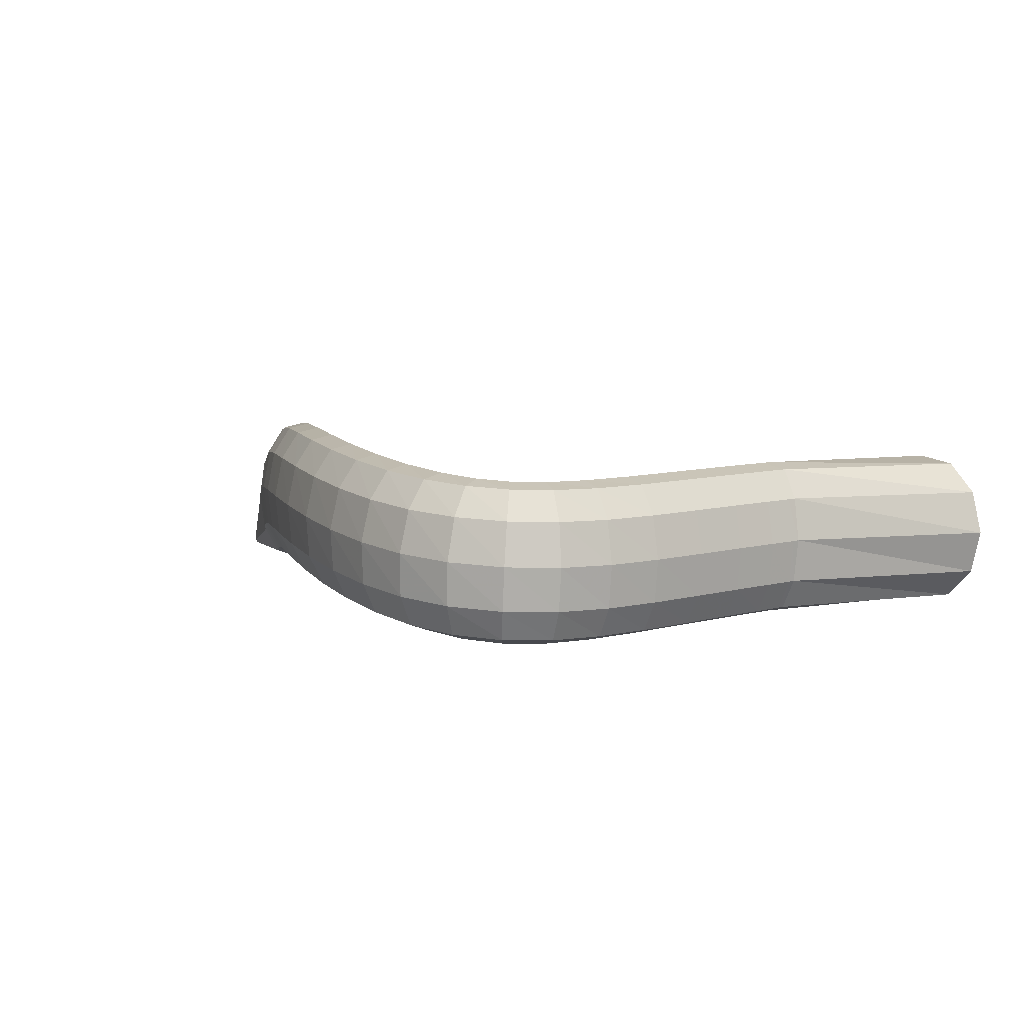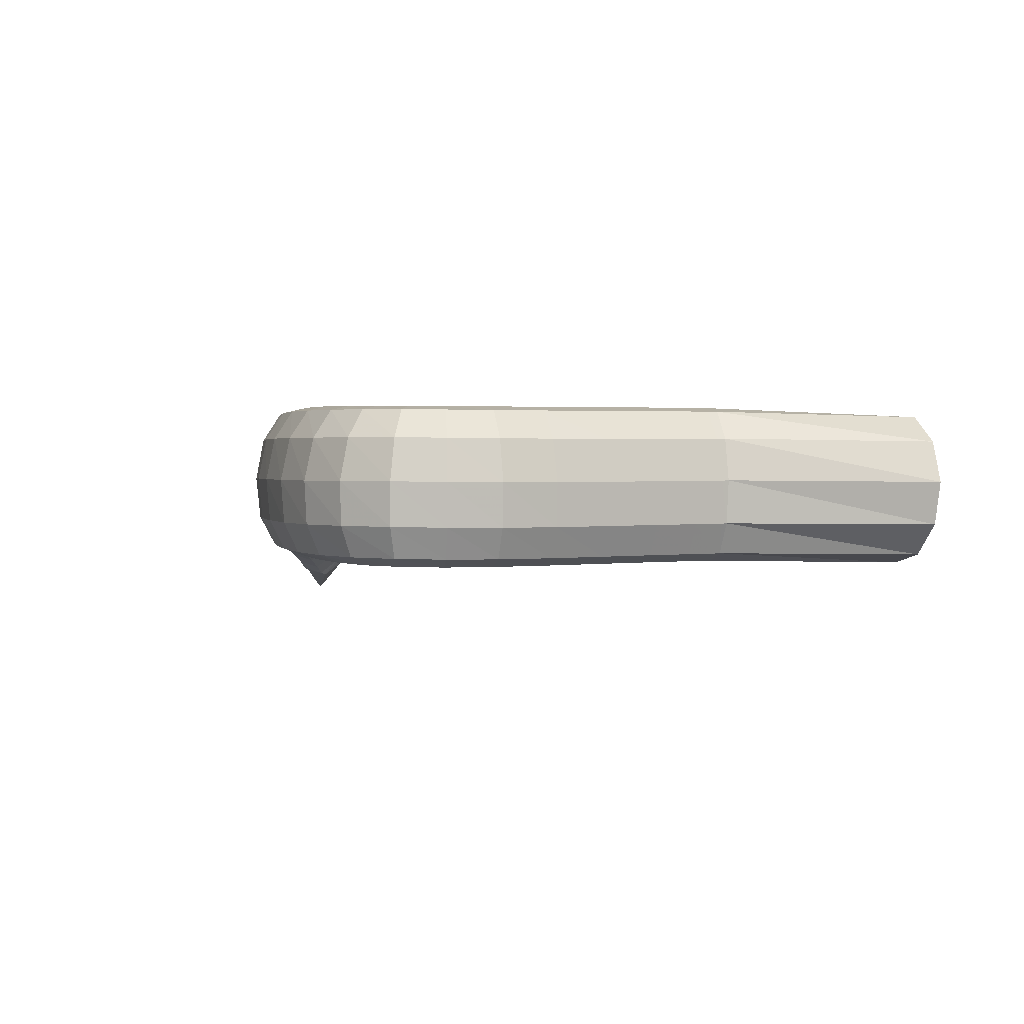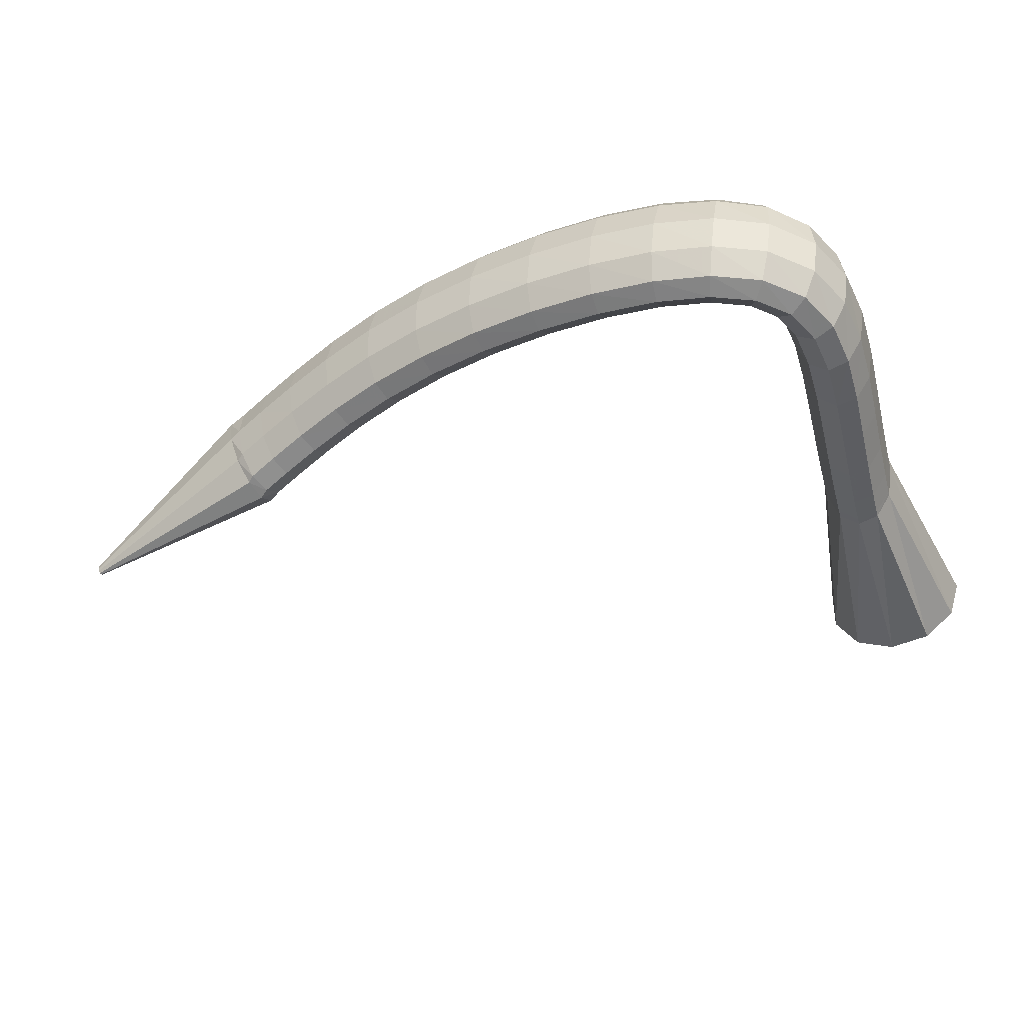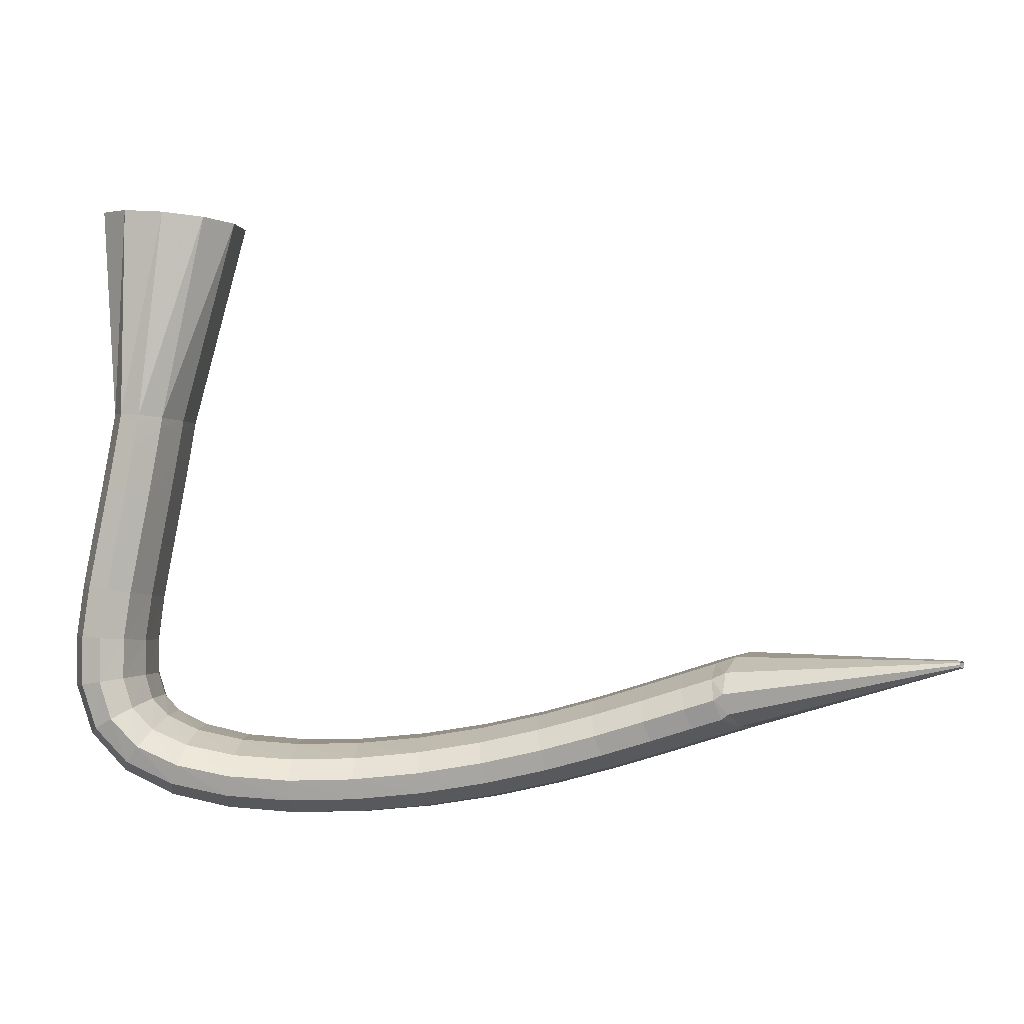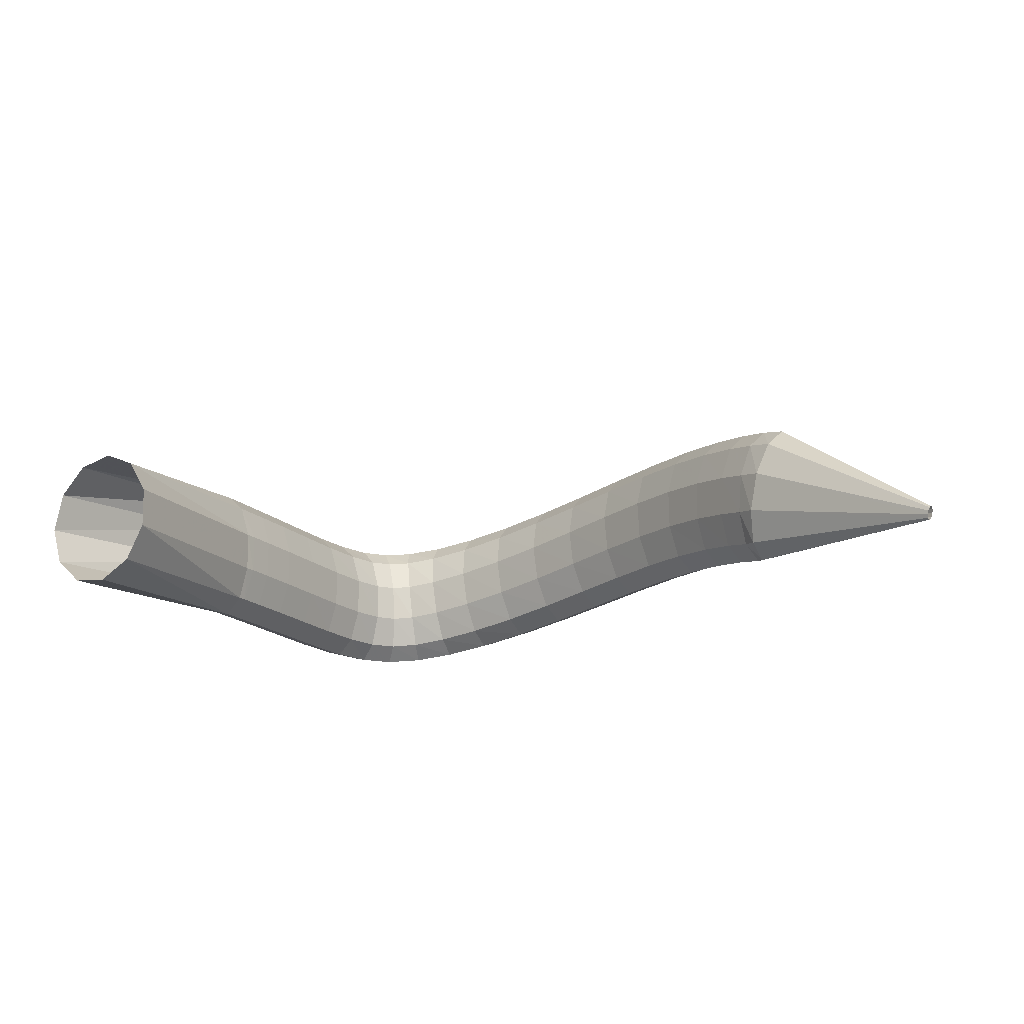
<metadata>
{"format":"obj","ext":"obj","renderer":"f3d","projection":"perspective","resolution":1024,"background":"white","views":[{"elev":2.4,"azim":63.0,"up":"+Z"},{"elev":-6.7,"azim":75.0,"up":"+Z"},{"elev":-48.0,"azim":24.0,"up":"+Z"},{"elev":-0.5,"azim":-168.8,"up":"+Y"},{"elev":-14.5,"azim":-139.7,"up":"+Z"}]}
</metadata>
<code>
g tube1
v 108.9 80.37 193.4
v 109 80.39 193.2
v 109.1 80.49 193
v 109.1 80.62 192.9
v 109.1 80.76 193.1
v 109 80.85 193.3
v 109 80.86 193.6
v 108.9 80.81 193.8
v 108.8 80.69 193.9
v 108.8 80.55 193.9
v 108.9 80.43 193.7
v 108.9 80.37 193.4
v 122.5 76.06 197.5
v 123.3 76.27 194.9
v 123.9 77.19 193.1
v 124.3 78.54 192.7
v 124.2 79.88 193.8
v 123.7 80.79 196
v 122.9 80.98 198.8
v 122.2 80.39 201.1
v 121.7 79.21 202.2
v 121.5 77.81 201.9
v 121.8 76.63 200.1
v 122.5 76.06 197.5
v 123.3 75.77 197.8
v 123.8 75.95 195.1
v 124.4 76.82 193.2
v 124.9 78.12 192.8
v 125.1 79.42 193.9
v 125 80.33 196.2
v 124.6 80.54 199
v 124.1 79.99 201.4
v 123.5 78.86 202.6
v 123.1 77.5 202.2
v 123.1 76.35 200.4
v 123.3 75.77 197.8
v 125.5 75.07 198.1
v 125.9 75.28 195.4
v 126.4 76.17 193.5
v 126.9 77.47 193.1
v 127.2 78.76 194.2
v 127.2 79.63 196.5
v 126.9 79.81 199.3
v 126.4 79.24 201.7
v 125.9 78.1 202.9
v 125.5 76.75 202.6
v 125.3 75.62 200.8
v 125.5 75.07 198.1
v 128.5 74.1 198.4
v 128.7 74.35 195.7
v 129.1 75.27 193.8
v 129.6 76.58 193.4
v 129.9 77.86 194.5
v 130 78.69 196.8
v 129.9 78.83 199.6
v 129.5 78.22 202
v 129.1 77.05 203.2
v 128.7 75.71 202.9
v 128.4 74.61 201.1
v 128.5 74.1 198.4
v 132 72.98 198.5
v 132.2 73.28 195.8
v 132.5 74.24 193.9
v 132.9 75.57 193.5
v 133.2 76.83 194.6
v 133.4 77.63 197
v 133.4 77.72 199.8
v 133.2 77.06 202.2
v 132.8 75.86 203.4
v 132.4 74.52 203
v 132.1 73.44 201.2
v 132 72.98 198.5
v 136.1 71.86 198.5
v 136 72.2 195.7
v 136.2 73.2 193.9
v 136.5 74.55 193.4
v 136.9 75.81 194.6
v 137.2 76.58 196.9
v 137.3 76.63 199.7
v 137.2 75.93 202.1
v 137 74.7 203.3
v 136.6 73.34 203
v 136.3 72.28 201.1
v 136.1 71.86 198.5
v 140.4 70.88 198.2
v 140.2 71.25 195.4
v 140.2 72.28 193.6
v 140.5 73.64 193.2
v 140.8 74.91 194.3
v 141.2 75.68 196.6
v 141.4 75.7 199.4
v 141.5 74.97 201.8
v 141.4 73.72 203
v 141.1 72.35 202.6
v 140.7 71.29 200.8
v 140.4 70.88 198.2
v 144.9 70.14 197.7
v 144.7 70.51 195
v 144.6 71.56 193.1
v 144.7 72.94 192.7
v 145 74.22 193.8
v 145.4 74.99 196.1
v 145.7 75.01 198.9
v 145.9 74.27 201.3
v 145.9 73.01 202.5
v 145.7 71.62 202.1
v 145.3 70.55 200.3
v 144.9 70.14 197.7
v 149.6 69.71 197
v 149.2 70.07 194.4
v 149 71.11 192.5
v 149 72.5 192.1
v 149.3 73.79 193.2
v 149.6 74.58 195.6
v 150 74.62 198.3
v 150.3 73.89 200.7
v 150.4 72.62 201.9
v 150.3 71.23 201.5
v 150 70.14 199.7
v 149.6 69.71 197
v 154.2 69.64 196.4
v 153.8 69.98 193.7
v 153.5 71 191.9
v 153.4 72.38 191.5
v 153.5 73.69 192.6
v 153.8 74.5 194.9
v 154.2 74.56 197.7
v 154.6 73.85 200.1
v 154.8 72.6 201.2
v 154.8 71.19 200.9
v 154.5 70.09 199.1
v 154.2 69.64 196.4
v 158.5 70 195.8
v 158.1 70.3 193.1
v 157.7 71.29 191.3
v 157.4 72.65 190.9
v 157.4 73.96 192
v 157.6 74.79 194.3
v 158 74.89 197.1
v 158.4 74.21 199.5
v 158.8 72.98 200.7
v 158.9 71.59 200.3
v 158.8 70.48 198.5
v 158.5 70 195.8
v 162.4 70.91 195.3
v 161.9 71.16 192.6
v 161.4 72.07 190.8
v 160.9 73.37 190.4
v 160.6 74.64 191.5
v 160.6 75.47 193.9
v 161 75.6 196.7
v 161.5 74.99 199
v 162.1 73.84 200.2
v 162.5 72.5 199.8
v 162.6 71.41 198
v 162.4 70.91 195.3
v 165.7 72.58 194.9
v 165.2 72.75 192.2
v 164.4 73.51 190.4
v 163.5 74.6 190
v 162.9 75.7 191.2
v 162.6 76.44 193.5
v 162.9 76.6 196.3
v 163.6 76.11 198.7
v 164.4 75.14 199.8
v 165.2 74 199.4
v 165.7 73.04 197.6
v 165.7 72.58 194.9
v 168 75.19 194.7
v 167.6 75.31 192
v 166.6 75.79 190.1
v 165.3 76.48 189.8
v 164.3 77.15 191
v 163.7 77.61 193.4
v 163.9 77.7 196.2
v 164.6 77.39 198.5
v 165.8 76.78 199.7
v 167 76.07 199.2
v 167.8 75.48 197.4
v 168 75.19 194.7
v 169.1 78.45 194.6
v 168.6 78.55 191.9
v 167.5 78.74 190.1
v 166.1 78.97 189.7
v 164.9 79.15 191
v 164.2 79.24 193.3
v 164.3 79.2 196.2
v 165.2 79.05 198.5
v 166.5 78.83 199.6
v 167.8 78.62 199.2
v 168.8 78.47 197.3
v 169.1 78.45 194.6
v 169.2 81.86 194.7
v 168.7 81.96 192
v 167.6 81.98 190.2
v 166.2 81.92 189.8
v 164.9 81.8 191.1
v 164.3 81.66 193.4
v 164.4 81.54 196.3
v 165.2 81.48 198.6
v 166.6 81.5 199.7
v 167.9 81.59 199.3
v 168.9 81.73 197.4
v 169.2 81.86 194.7
v 168.8 85.37 194.8
v 168.3 85.46 192.2
v 167.1 85.41 190.4
v 165.7 85.23 190
v 164.5 84.98 191.2
v 163.9 84.74 193.6
v 164 84.59 196.4
v 164.9 84.57 198.8
v 166.2 84.69 199.9
v 167.6 84.91 199.4
v 168.5 85.17 197.6
v 168.8 85.37 194.8
v 168.2 88.91 195.1
v 167.7 89 192.4
v 166.5 88.92 190.6
v 165.1 88.71 190.3
v 163.9 88.42 191.5
v 163.3 88.16 193.9
v 163.5 88 196.7
v 164.3 87.99 199
v 165.7 88.14 200.1
v 167 88.4 199.7
v 168 88.68 197.8
v 168.2 88.91 195.1
v 167.6 92.24 195.3
v 167.1 92.32 192.6
v 166 92.25 190.8
v 164.6 92.04 190.5
v 163.4 91.76 191.7
v 162.7 91.49 194.1
v 162.9 91.33 196.9
v 163.8 91.32 199.2
v 165.1 91.47 200.3
v 166.4 91.73 199.9
v 167.4 92.01 198
v 167.6 92.24 195.3
v 167.2 94.98 195.5
v 166.7 95.07 192.8
v 165.5 95 191
v 164.1 94.8 190.7
v 162.9 94.53 191.9
v 162.3 94.28 194.3
v 162.4 94.12 197.1
v 163.3 94.11 199.4
v 164.6 94.25 200.5
v 166 94.5 200.1
v 166.9 94.77 198.2
v 167.2 94.98 195.5
v 166.9 96.78 195.6
v 166.4 96.87 192.9
v 165.2 96.8 191.1
v 163.8 96.61 190.8
v 162.6 96.35 192
v 162 96.1 194.4
v 162.1 95.95 197.2
v 163 95.93 199.5
v 164.3 96.07 200.6
v 165.7 96.31 200.2
v 166.7 96.57 198.3
v 166.9 96.78 195.6
v 166.8 97.24 195.6
v 166.3 97.26 192.9
v 165.2 97.2 191.1
v 163.8 97.09 190.8
v 162.6 96.95 192
v 161.9 96.84 194.4
v 162 96.78 197.2
v 162.9 96.8 199.6
v 164.2 96.88 200.7
v 165.6 97.01 200.2
v 166.6 97.15 198.3
v 166.8 97.24 195.6
v 168.2 111.3 195.8
v 167.3 111.3 193.2
v 165.1 111.2 191.4
v 162.3 111 191.1
v 159.8 110.7 192.4
v 158.3 110.5 194.8
v 158.5 110.5 197.6
v 160.1 110.6 200
v 162.7 110.8 201
v 165.4 111 200.5
v 167.5 111.2 198.6
v 168.2 111.3 195.8
f 1 2 14
f 14 13 1
f 2 3 15
f 15 14 2
f 3 4 16
f 16 15 3
f 4 5 17
f 17 16 4
f 5 6 18
f 18 17 5
f 6 7 19
f 19 18 6
f 7 8 20
f 20 19 7
f 8 9 21
f 21 20 8
f 9 10 22
f 22 21 9
f 10 11 23
f 23 22 10
f 11 12 24
f 24 23 11
f 13 14 26
f 26 25 13
f 14 15 27
f 27 26 14
f 15 16 28
f 28 27 15
f 16 17 29
f 29 28 16
f 17 18 30
f 30 29 17
f 18 19 31
f 31 30 18
f 19 20 32
f 32 31 19
f 20 21 33
f 33 32 20
f 21 22 34
f 34 33 21
f 22 23 35
f 35 34 22
f 23 24 36
f 36 35 23
f 25 26 38
f 38 37 25
f 26 27 39
f 39 38 26
f 27 28 40
f 40 39 27
f 28 29 41
f 41 40 28
f 29 30 42
f 42 41 29
f 30 31 43
f 43 42 30
f 31 32 44
f 44 43 31
f 32 33 45
f 45 44 32
f 33 34 46
f 46 45 33
f 34 35 47
f 47 46 34
f 35 36 48
f 48 47 35
f 37 38 50
f 50 49 37
f 38 39 51
f 51 50 38
f 39 40 52
f 52 51 39
f 40 41 53
f 53 52 40
f 41 42 54
f 54 53 41
f 42 43 55
f 55 54 42
f 43 44 56
f 56 55 43
f 44 45 57
f 57 56 44
f 45 46 58
f 58 57 45
f 46 47 59
f 59 58 46
f 47 48 60
f 60 59 47
f 49 50 62
f 62 61 49
f 50 51 63
f 63 62 50
f 51 52 64
f 64 63 51
f 52 53 65
f 65 64 52
f 53 54 66
f 66 65 53
f 54 55 67
f 67 66 54
f 55 56 68
f 68 67 55
f 56 57 69
f 69 68 56
f 57 58 70
f 70 69 57
f 58 59 71
f 71 70 58
f 59 60 72
f 72 71 59
f 61 62 74
f 74 73 61
f 62 63 75
f 75 74 62
f 63 64 76
f 76 75 63
f 64 65 77
f 77 76 64
f 65 66 78
f 78 77 65
f 66 67 79
f 79 78 66
f 67 68 80
f 80 79 67
f 68 69 81
f 81 80 68
f 69 70 82
f 82 81 69
f 70 71 83
f 83 82 70
f 71 72 84
f 84 83 71
f 73 74 86
f 86 85 73
f 74 75 87
f 87 86 74
f 75 76 88
f 88 87 75
f 76 77 89
f 89 88 76
f 77 78 90
f 90 89 77
f 78 79 91
f 91 90 78
f 79 80 92
f 92 91 79
f 80 81 93
f 93 92 80
f 81 82 94
f 94 93 81
f 82 83 95
f 95 94 82
f 83 84 96
f 96 95 83
f 85 86 98
f 98 97 85
f 86 87 99
f 99 98 86
f 87 88 100
f 100 99 87
f 88 89 101
f 101 100 88
f 89 90 102
f 102 101 89
f 90 91 103
f 103 102 90
f 91 92 104
f 104 103 91
f 92 93 105
f 105 104 92
f 93 94 106
f 106 105 93
f 94 95 107
f 107 106 94
f 95 96 108
f 108 107 95
f 97 98 110
f 110 109 97
f 98 99 111
f 111 110 98
f 99 100 112
f 112 111 99
f 100 101 113
f 113 112 100
f 101 102 114
f 114 113 101
f 102 103 115
f 115 114 102
f 103 104 116
f 116 115 103
f 104 105 117
f 117 116 104
f 105 106 118
f 118 117 105
f 106 107 119
f 119 118 106
f 107 108 120
f 120 119 107
f 109 110 122
f 122 121 109
f 110 111 123
f 123 122 110
f 111 112 124
f 124 123 111
f 112 113 125
f 125 124 112
f 113 114 126
f 126 125 113
f 114 115 127
f 127 126 114
f 115 116 128
f 128 127 115
f 116 117 129
f 129 128 116
f 117 118 130
f 130 129 117
f 118 119 131
f 131 130 118
f 119 120 132
f 132 131 119
f 121 122 134
f 134 133 121
f 122 123 135
f 135 134 122
f 123 124 136
f 136 135 123
f 124 125 137
f 137 136 124
f 125 126 138
f 138 137 125
f 126 127 139
f 139 138 126
f 127 128 140
f 140 139 127
f 128 129 141
f 141 140 128
f 129 130 142
f 142 141 129
f 130 131 143
f 143 142 130
f 131 132 144
f 144 143 131
f 133 134 146
f 146 145 133
f 134 135 147
f 147 146 134
f 135 136 148
f 148 147 135
f 136 137 149
f 149 148 136
f 137 138 150
f 150 149 137
f 138 139 151
f 151 150 138
f 139 140 152
f 152 151 139
f 140 141 153
f 153 152 140
f 141 142 154
f 154 153 141
f 142 143 155
f 155 154 142
f 143 144 156
f 156 155 143
f 145 146 158
f 158 157 145
f 146 147 159
f 159 158 146
f 147 148 160
f 160 159 147
f 148 149 161
f 161 160 148
f 149 150 162
f 162 161 149
f 150 151 163
f 163 162 150
f 151 152 164
f 164 163 151
f 152 153 165
f 165 164 152
f 153 154 166
f 166 165 153
f 154 155 167
f 167 166 154
f 155 156 168
f 168 167 155
f 157 158 170
f 170 169 157
f 158 159 171
f 171 170 158
f 159 160 172
f 172 171 159
f 160 161 173
f 173 172 160
f 161 162 174
f 174 173 161
f 162 163 175
f 175 174 162
f 163 164 176
f 176 175 163
f 164 165 177
f 177 176 164
f 165 166 178
f 178 177 165
f 166 167 179
f 179 178 166
f 167 168 180
f 180 179 167
f 169 170 182
f 182 181 169
f 170 171 183
f 183 182 170
f 171 172 184
f 184 183 171
f 172 173 185
f 185 184 172
f 173 174 186
f 186 185 173
f 174 175 187
f 187 186 174
f 175 176 188
f 188 187 175
f 176 177 189
f 189 188 176
f 177 178 190
f 190 189 177
f 178 179 191
f 191 190 178
f 179 180 192
f 192 191 179
f 181 182 194
f 194 193 181
f 182 183 195
f 195 194 182
f 183 184 196
f 196 195 183
f 184 185 197
f 197 196 184
f 185 186 198
f 198 197 185
f 186 187 199
f 199 198 186
f 187 188 200
f 200 199 187
f 188 189 201
f 201 200 188
f 189 190 202
f 202 201 189
f 190 191 203
f 203 202 190
f 191 192 204
f 204 203 191
f 193 194 206
f 206 205 193
f 194 195 207
f 207 206 194
f 195 196 208
f 208 207 195
f 196 197 209
f 209 208 196
f 197 198 210
f 210 209 197
f 198 199 211
f 211 210 198
f 199 200 212
f 212 211 199
f 200 201 213
f 213 212 200
f 201 202 214
f 214 213 201
f 202 203 215
f 215 214 202
f 203 204 216
f 216 215 203
f 205 206 218
f 218 217 205
f 206 207 219
f 219 218 206
f 207 208 220
f 220 219 207
f 208 209 221
f 221 220 208
f 209 210 222
f 222 221 209
f 210 211 223
f 223 222 210
f 211 212 224
f 224 223 211
f 212 213 225
f 225 224 212
f 213 214 226
f 226 225 213
f 214 215 227
f 227 226 214
f 215 216 228
f 228 227 215
f 217 218 230
f 230 229 217
f 218 219 231
f 231 230 218
f 219 220 232
f 232 231 219
f 220 221 233
f 233 232 220
f 221 222 234
f 234 233 221
f 222 223 235
f 235 234 222
f 223 224 236
f 236 235 223
f 224 225 237
f 237 236 224
f 225 226 238
f 238 237 225
f 226 227 239
f 239 238 226
f 227 228 240
f 240 239 227
f 229 230 242
f 242 241 229
f 230 231 243
f 243 242 230
f 231 232 244
f 244 243 231
f 232 233 245
f 245 244 232
f 233 234 246
f 246 245 233
f 234 235 247
f 247 246 234
f 235 236 248
f 248 247 235
f 236 237 249
f 249 248 236
f 237 238 250
f 250 249 237
f 238 239 251
f 251 250 238
f 239 240 252
f 252 251 239
f 241 242 254
f 254 253 241
f 242 243 255
f 255 254 242
f 243 244 256
f 256 255 243
f 244 245 257
f 257 256 244
f 245 246 258
f 258 257 245
f 246 247 259
f 259 258 246
f 247 248 260
f 260 259 247
f 248 249 261
f 261 260 248
f 249 250 262
f 262 261 249
f 250 251 263
f 263 262 250
f 251 252 264
f 264 263 251
f 253 254 266
f 266 265 253
f 254 255 267
f 267 266 254
f 255 256 268
f 268 267 255
f 256 257 269
f 269 268 256
f 257 258 270
f 270 269 257
f 258 259 271
f 271 270 258
f 259 260 272
f 272 271 259
f 260 261 273
f 273 272 260
f 261 262 274
f 274 273 261
f 262 263 275
f 275 274 262
f 263 264 276
f 276 275 263
f 265 266 278
f 278 277 265
f 266 267 279
f 279 278 266
f 267 268 280
f 280 279 267
f 268 269 281
f 281 280 268
f 269 270 282
f 282 281 269
f 270 271 283
f 283 282 270
f 271 272 284
f 284 283 271
f 272 273 285
f 285 284 272
f 273 274 286
f 286 285 273
f 274 275 287
f 287 286 274
f 275 276 288
f 288 287 275
g

</code>
